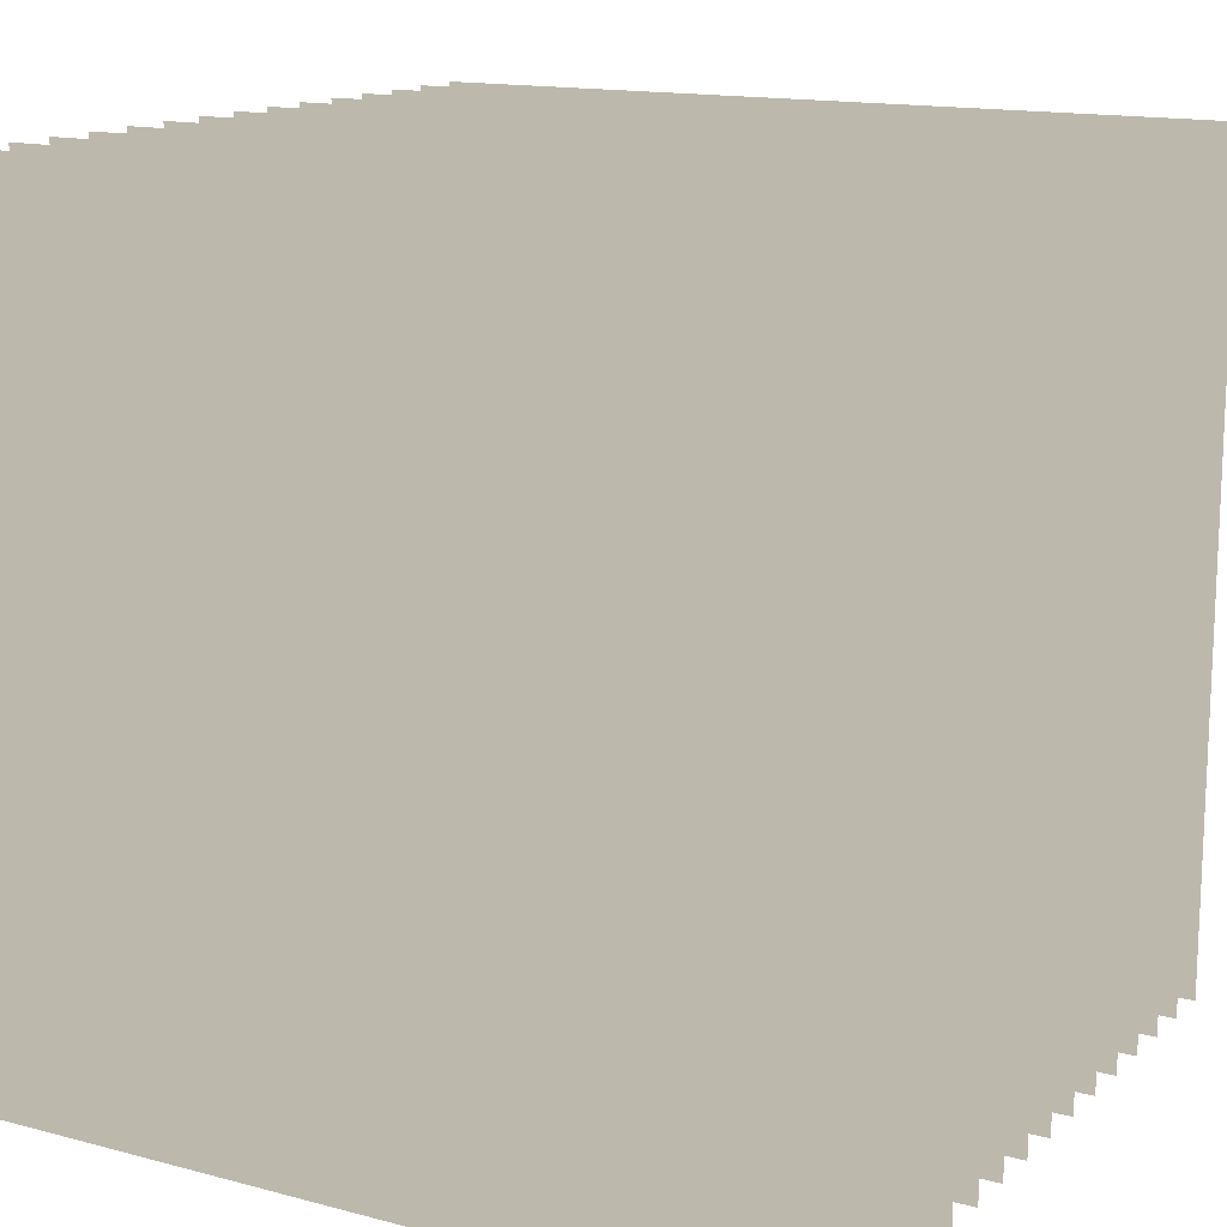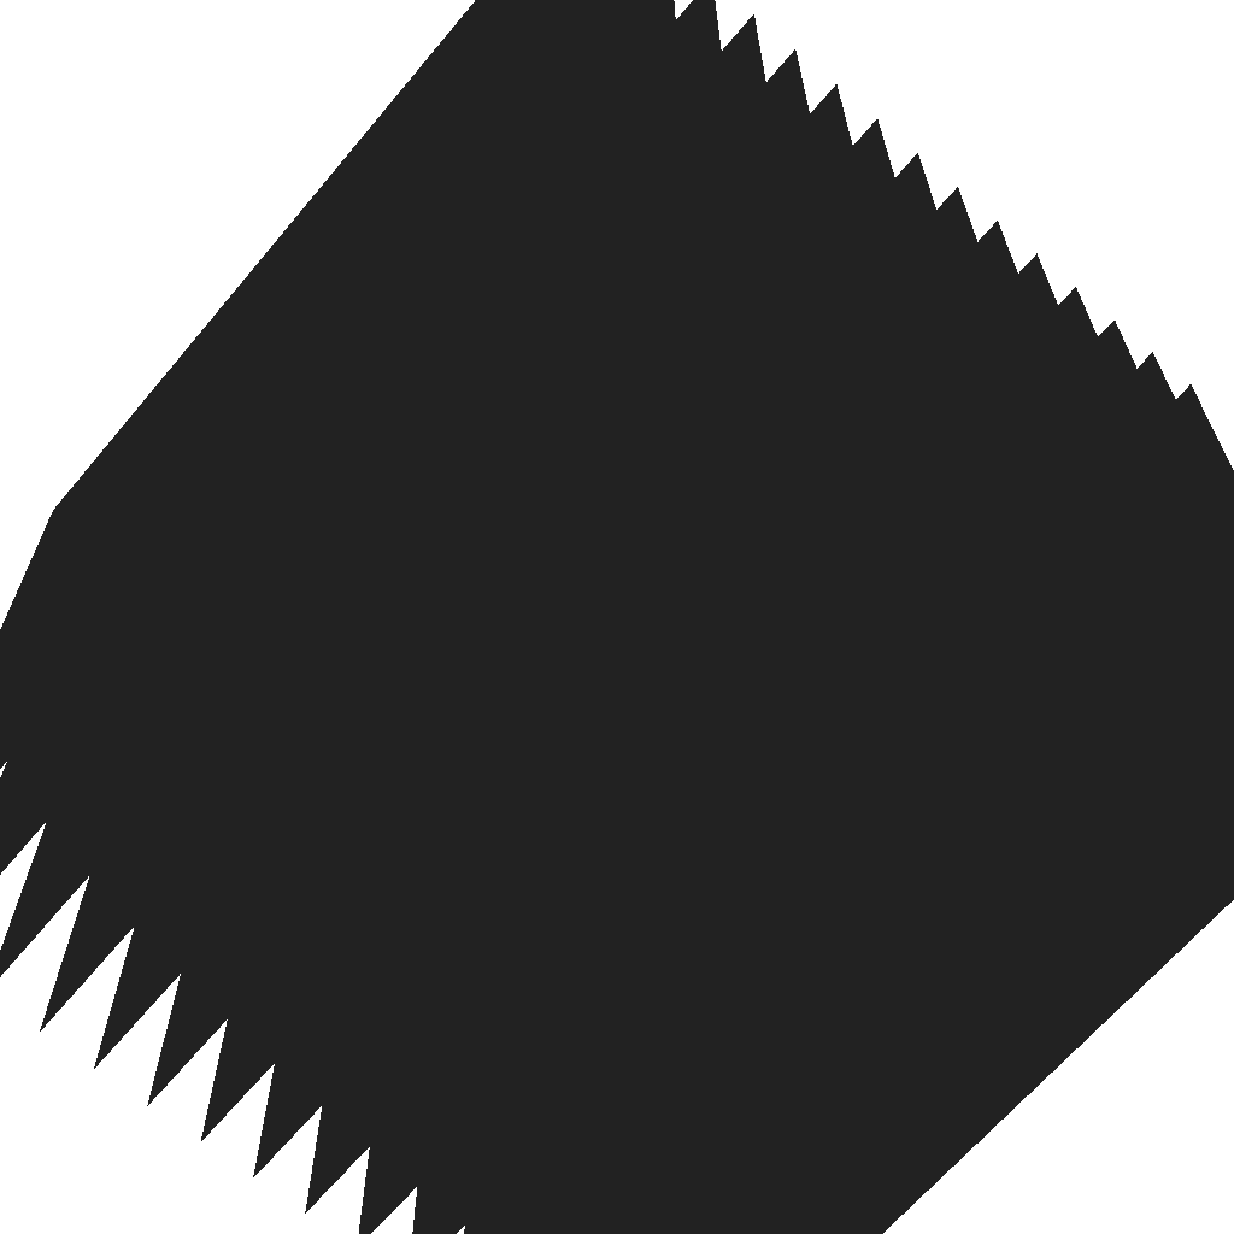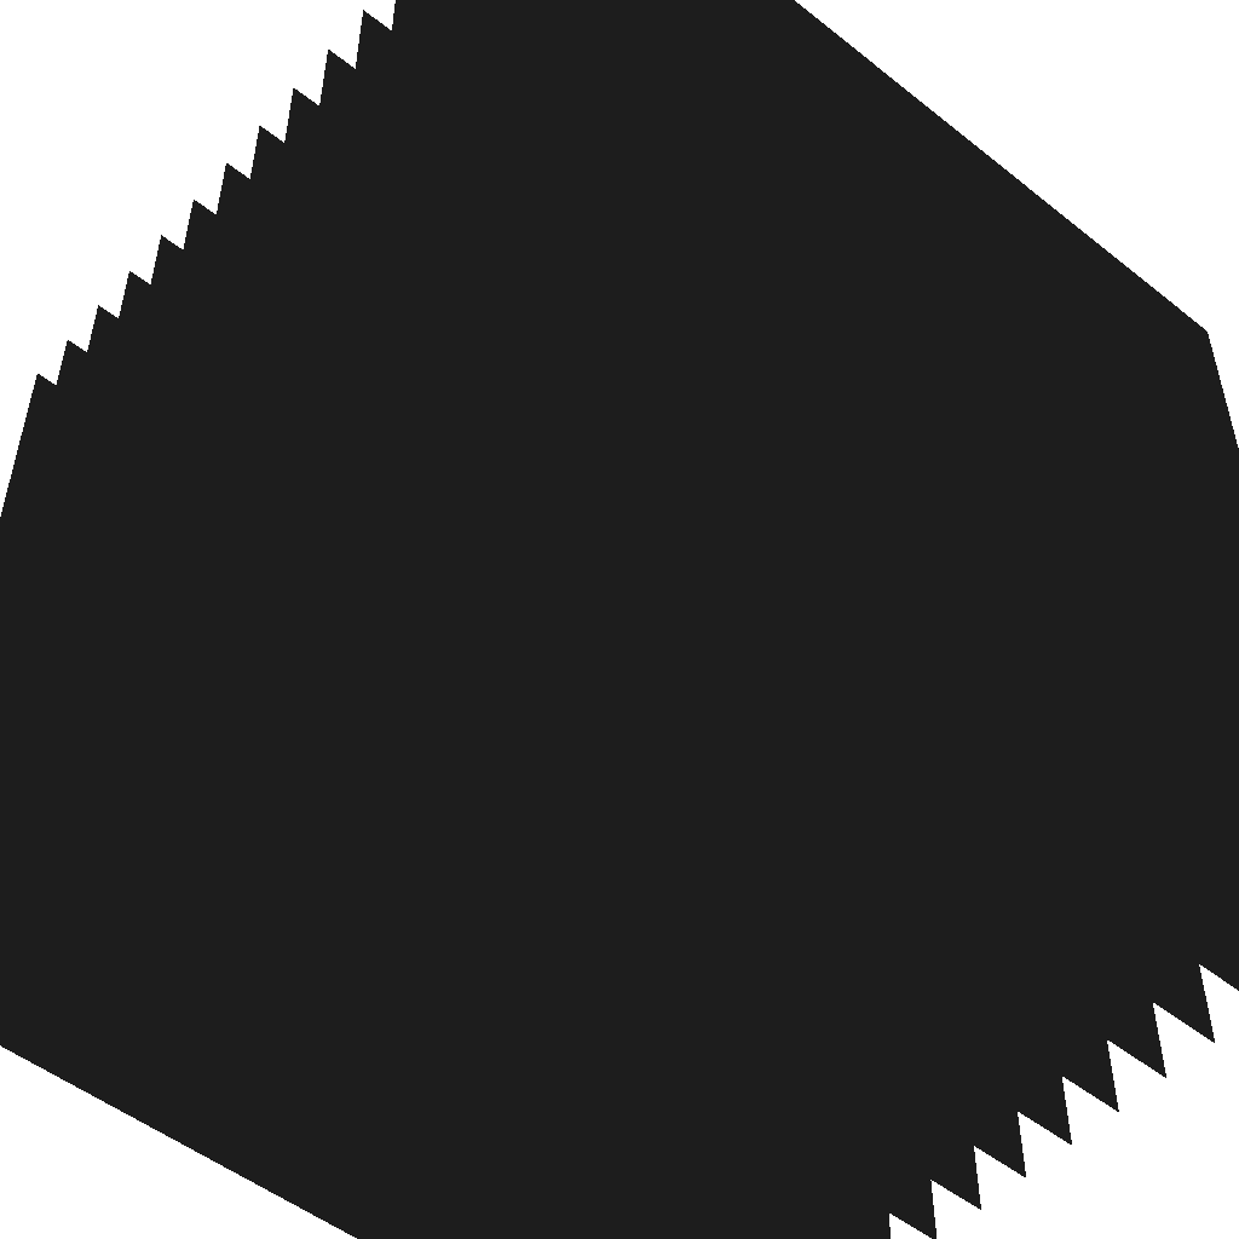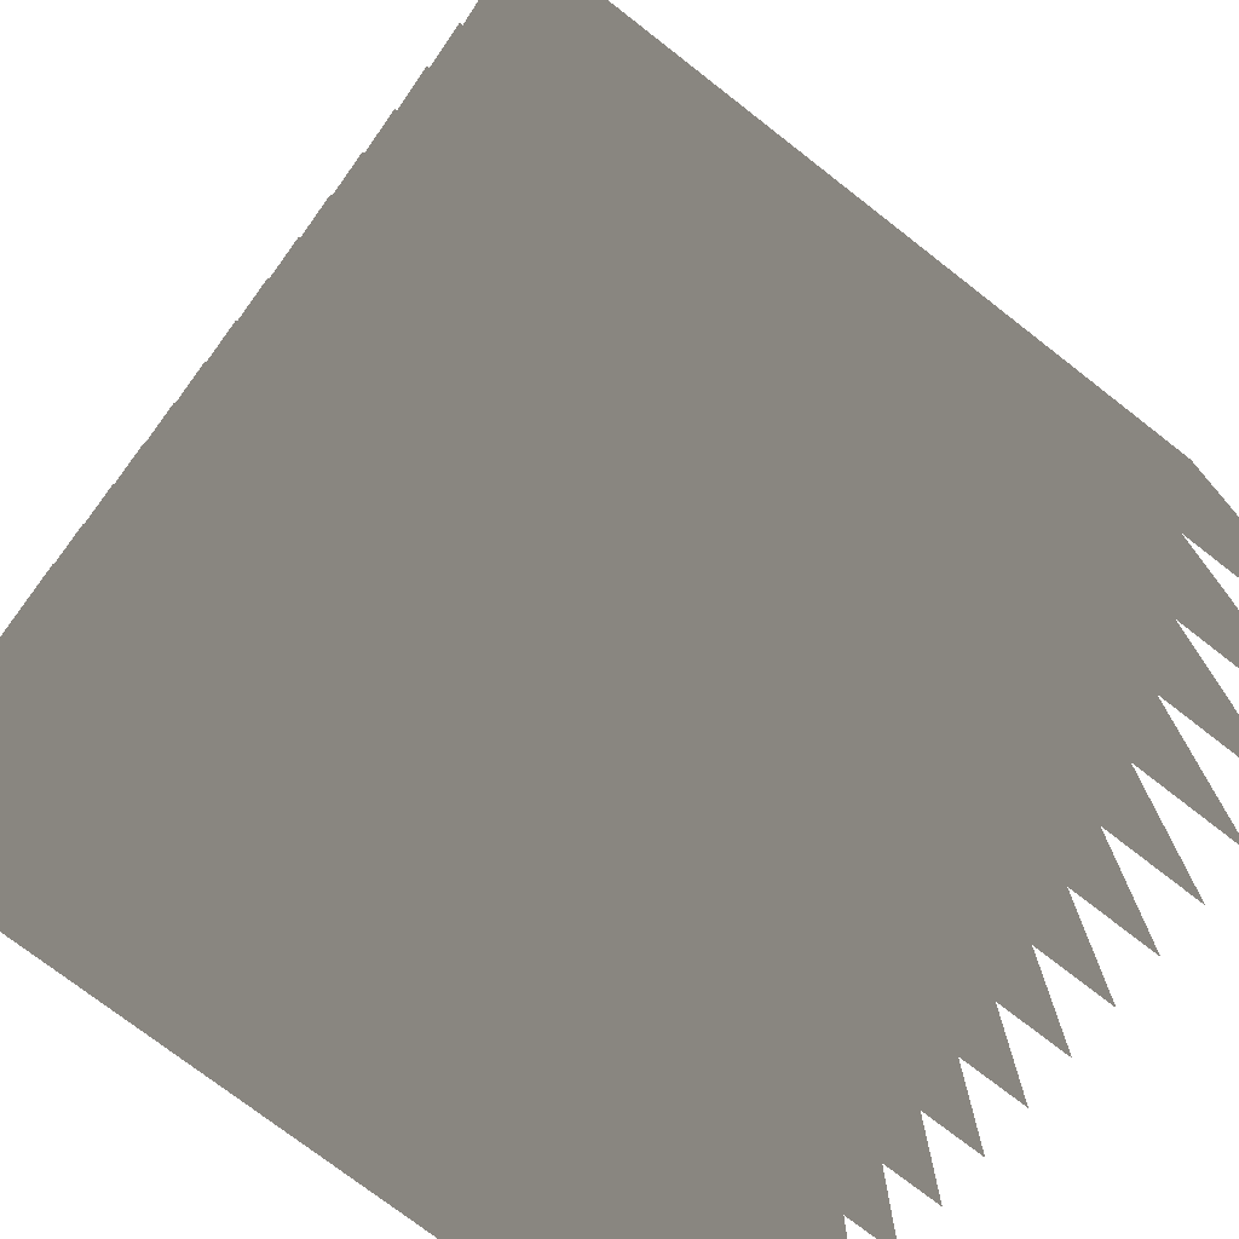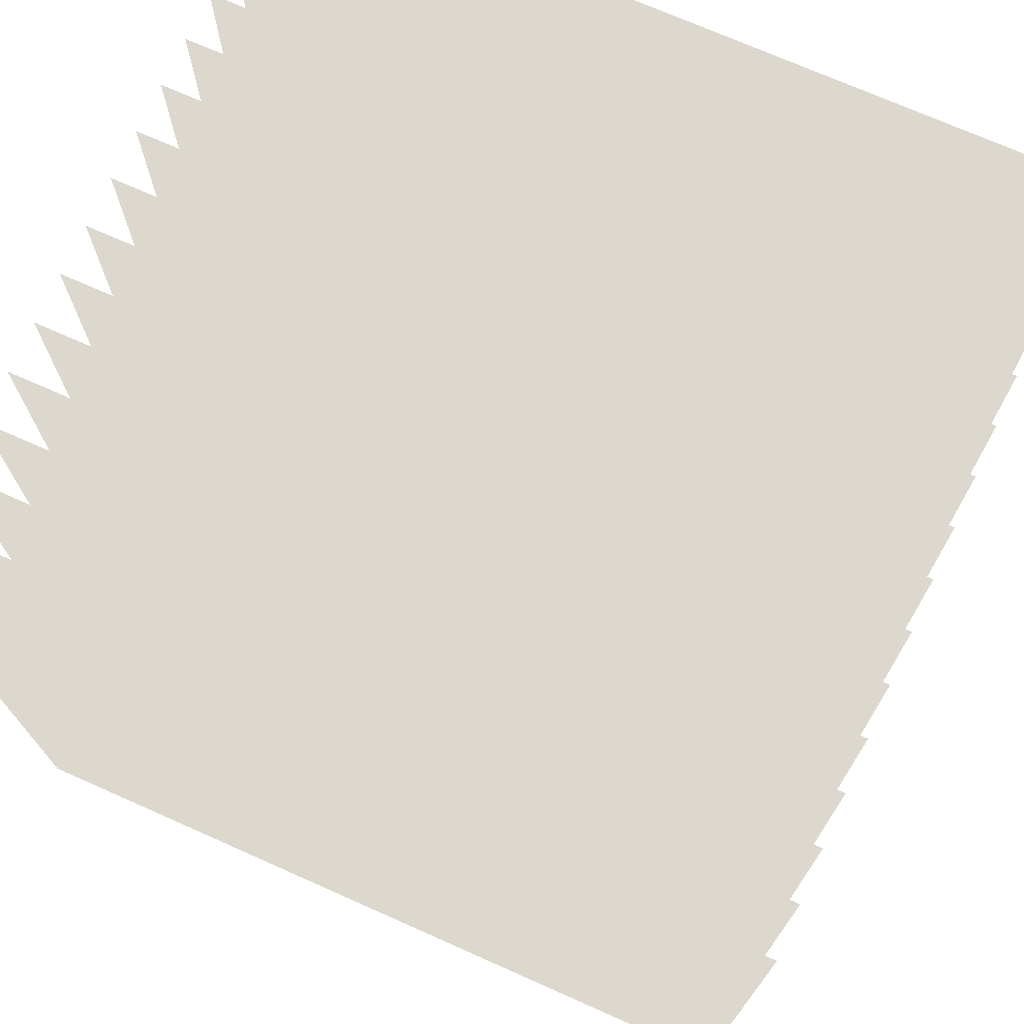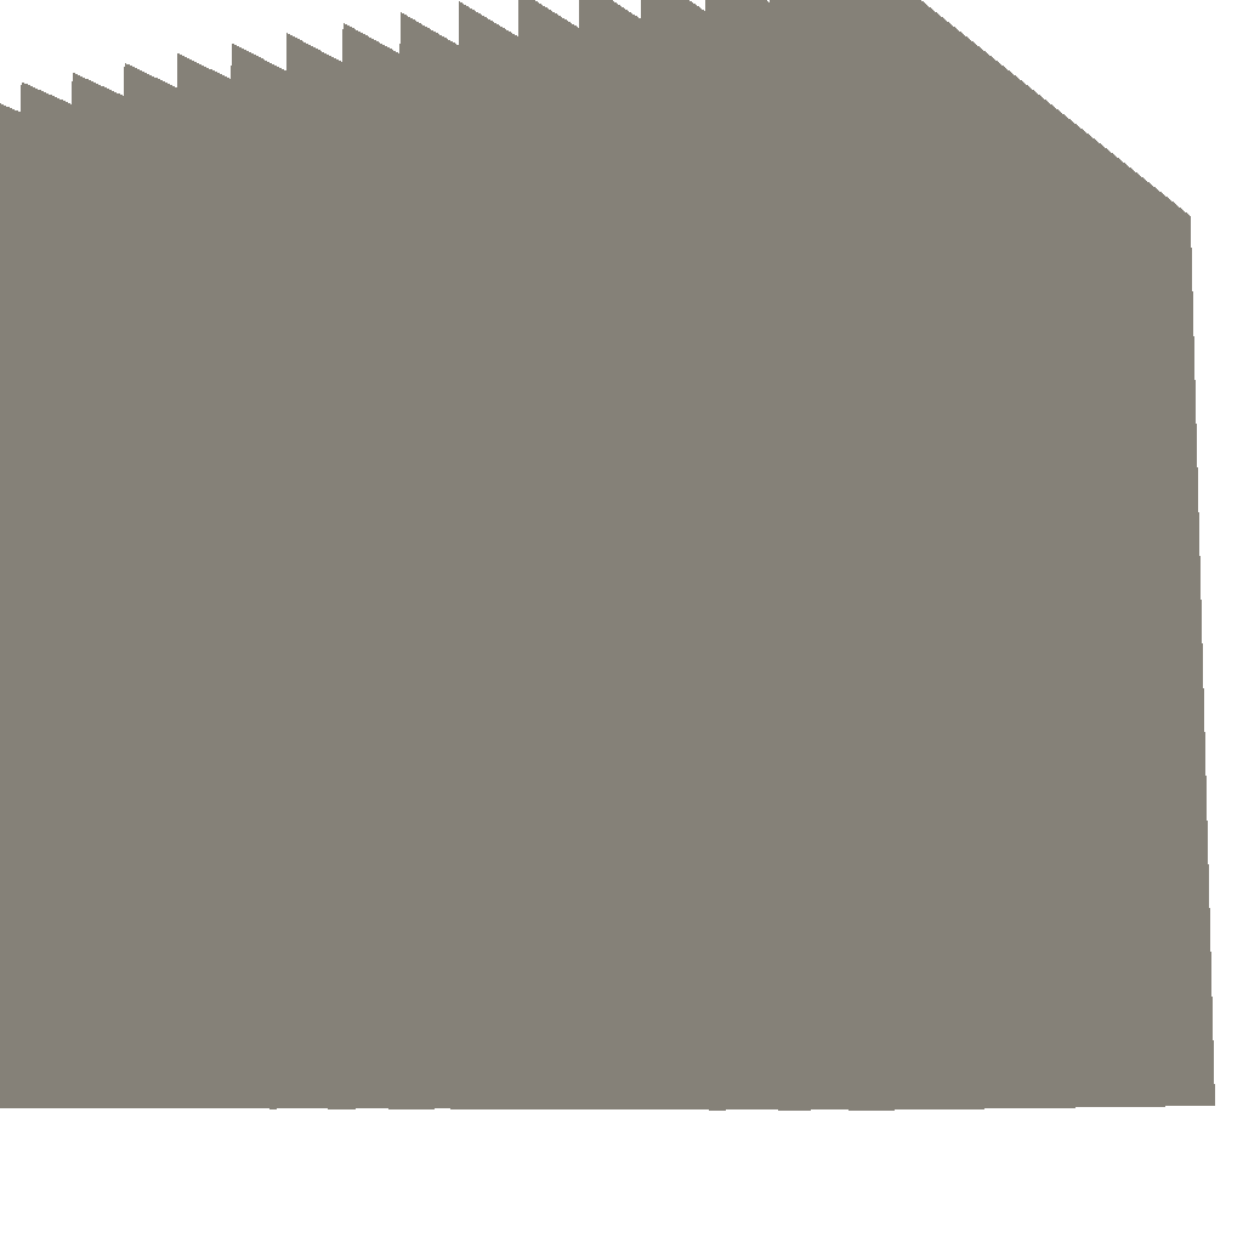
<metadata>
{"format":"obj","ext":"obj","renderer":"f3d","projection":"perspective","resolution":1024,"background":"white","views":[{"elev":14.6,"azim":-60.2,"up":"+Y"},{"elev":-66.1,"azim":-40.1,"up":"+Y"},{"elev":-51.3,"azim":-130.7,"up":"+Y"},{"elev":-75.0,"azim":52.2,"up":"+Z"},{"elev":72.6,"azim":-66.1,"up":"+Y"},{"elev":-8.5,"azim":-152.4,"up":"+Y"}]}
</metadata>
<code>
o generated
v -0.5 -0.5 -0.5
v -0.5 -0.5 0.5
v -0.5 0.5 0.5
v -0.5 0.5 -0.5
v -0.4375 -0.5 -0.5
v -0.4375 -0.5 0.5
v -0.4375 0.5 0.5
v -0.4375 0.5 -0.5
v -0.375 -0.5 -0.5
v -0.375 -0.5 0.5
v -0.375 0.5 0.5
v -0.375 0.5 -0.5
v -0.3125 -0.5 -0.5
v -0.3125 -0.5 0.5
v -0.3125 0.5 0.5
v -0.3125 0.5 -0.5
v -0.25 -0.5 -0.5
v -0.25 -0.5 0.5
v -0.25 0.5 0.5
v -0.25 0.5 -0.5
v -0.1875 -0.5 -0.5
v -0.1875 -0.5 0.5
v -0.1875 0.5 0.5
v -0.1875 0.5 -0.5
v -0.125 -0.5 -0.5
v -0.125 -0.5 0.5
v -0.125 0.5 0.5
v -0.125 0.5 -0.5
v -0.0625 -0.5 -0.5
v -0.0625 -0.5 0.5
v -0.0625 0.5 0.5
v -0.0625 0.5 -0.5
v 0 -0.5 -0.5
v 0 -0.5 0.5
v 0 0.5 0.5
v 0 0.5 -0.5
v 0.0625 -0.5 -0.5
v 0.0625 -0.5 0.5
v 0.0625 0.5 0.5
v 0.0625 0.5 -0.5
v 0.125 -0.5 -0.5
v 0.125 -0.5 0.5
v 0.125 0.5 0.5
v 0.125 0.5 -0.5
v 0.1875 -0.5 -0.5
v 0.1875 -0.5 0.5
v 0.1875 0.5 0.5
v 0.1875 0.5 -0.5
v 0.25 -0.5 -0.5
v 0.25 -0.5 0.5
v 0.25 0.5 0.5
v 0.25 0.5 -0.5
v 0.3125 -0.5 -0.5
v 0.3125 -0.5 0.5
v 0.3125 0.5 0.5
v 0.3125 0.5 -0.5
v 0.375 -0.5 -0.5
v 0.375 -0.5 0.5
v 0.375 0.5 0.5
v 0.375 0.5 -0.5
v 0.4375 -0.5 -0.5
v 0.4375 -0.5 0.5
v 0.4375 0.5 0.5
v 0.4375 0.5 -0.5
v 0.5 -0.5 -0.5
v 0.5 -0.5 0.5
v 0.5 0.5 0.5
v 0.5 0.5 -0.5
g generated
f 8 7 6 5
f 12 11 10 9
f 16 15 14 13
f 20 19 18 17
f 24 23 22 21
f 28 27 26 25
f 32 31 30 29
f 36 35 34 33
f 40 39 38 37
f 44 43 42 41
f 48 47 46 45
f 52 51 50 49
f 56 55 54 53
f 60 59 58 57
f 64 63 62 61
f 68 67 66 65

</code>
